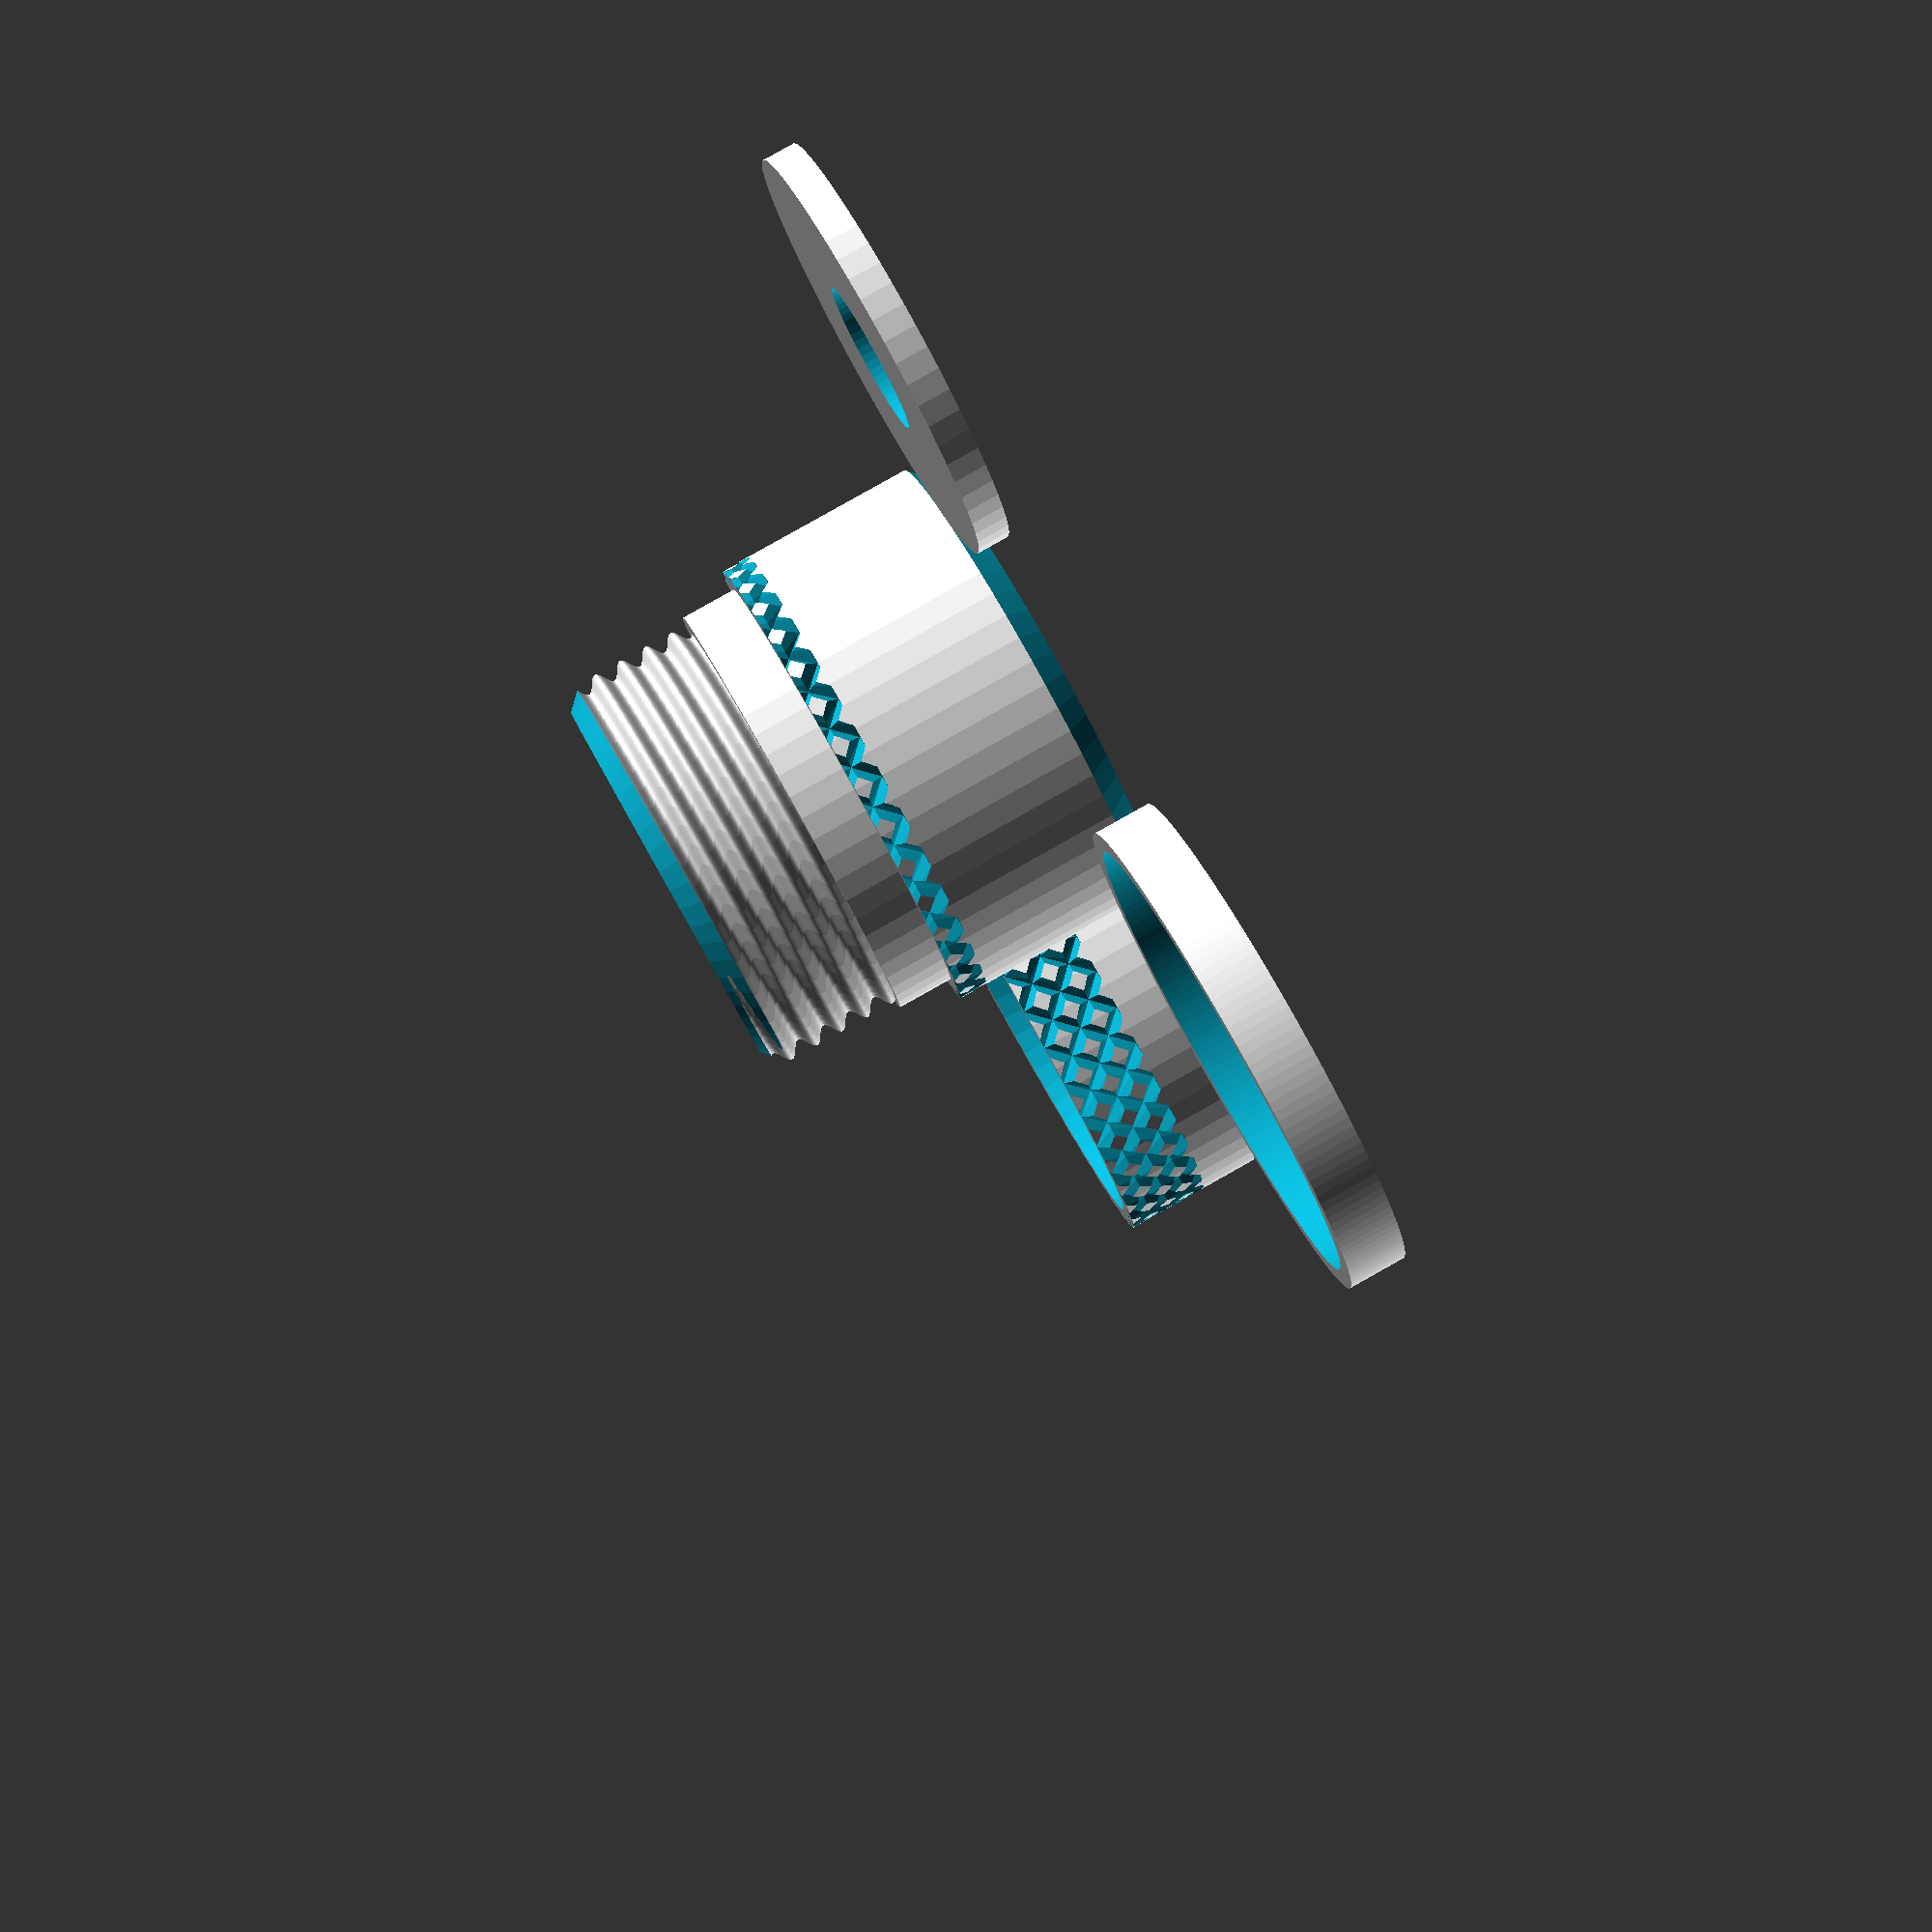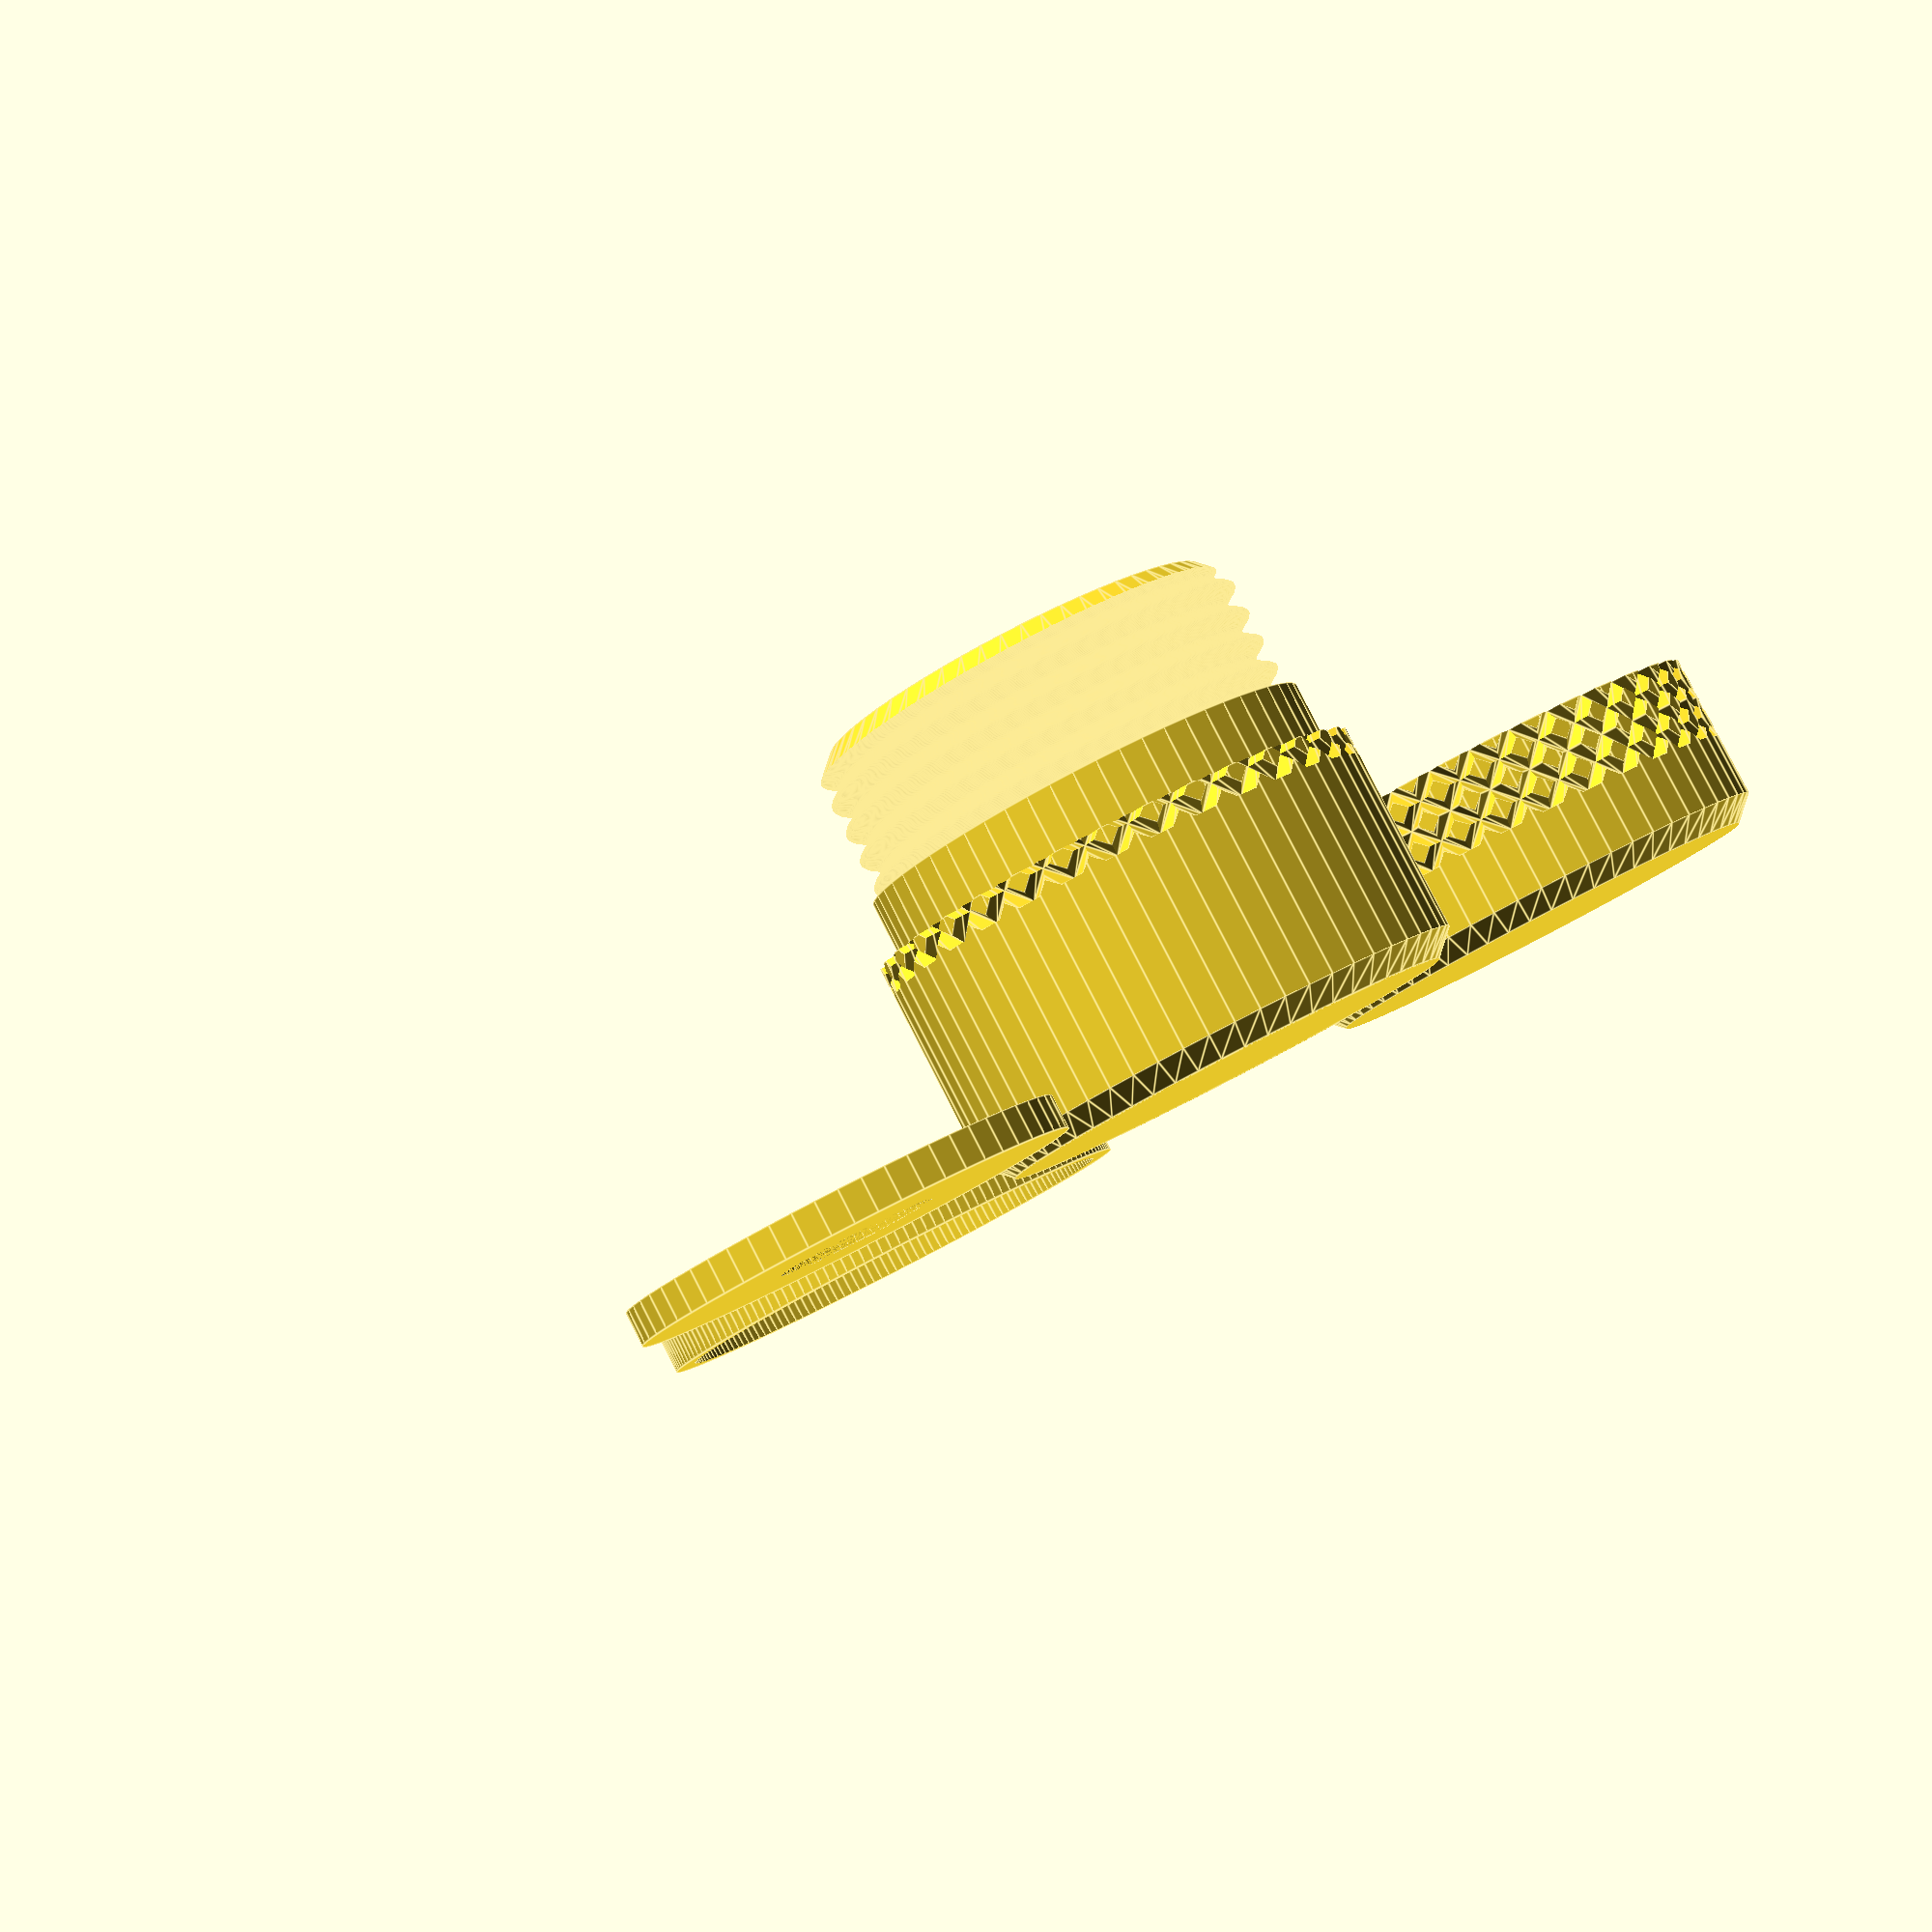
<openscad>
// TODO:
// add slider to change $fn
// add slider for height of container knurling
// is the gasket space being cut into the same height okay?

// notes: lack of syntax errors sucks
// semicolons are WEIRD

/* [General] */
PieceToRender = 0;  //[0:All pieces, 1:Container, 2:Cap, 3:Ring, 4:Gasket]

// applied to both sides of gasket
/* [Container] */
inside_height_param = 28;            //[16:1:240]
inside_diameter_param = 26;          //[7:1:94]
container_knurl_percent_param = .5;  //[0:0.01:1]

/* [Knurling] */
knurled_container_param = true;
knurled_cap_param = true;
expand_interior_param = true;

/* [Gasket] */
include_gasket_param = true;
gasket_thickness_param = 2.2;         //[0:0.01:2]
gasket_tolerance_param = 0.05;        //[0:0.001:1]
gasket_center_diameter_param = 10.0;  //[0:0.5:20]

/* [Cap] */
// 0-2 range? really 0- (2-gasket thickness)
cap_knurl_percent_param = .5;     //[0:0.01:1]
cap_top_thickness_param = 1.0;    //[0:0.1:2]
additional_cap_height_param = 0;  //[0:50]

/* [Ring] */
include_ring_param = true;
ring_height_param = 4;  //[1:50]
ring_text_param = "M D K";

// Overall height with cap and ring will be inside_height + 4

if (PieceToRender == 0 || PieceToRender == 1) {
  container(inside_height_param, inside_diameter_param, expand_interior_param,
            knurled_container_param, include_ring_param ? 1 : 0,
            ring_height_param, container_knurl_percent_param);
}

if (PieceToRender == 0 || PieceToRender == 2) {
  cap(inside_diameter_param, knurled_cap_param, additional_cap_height_param,
      cap_knurl_percent_param);
}

if ((PieceToRender == 0 || PieceToRender == 3) && include_ring_param) {
  ring(inside_diameter_param, ring_text_param);
}

if ((PieceToRender == 0 || PieceToRender == 4) && include_gasket_param) {
  gasket(inside_diameter_param, gasket_thickness_param, cut = false,
         gasket_center_diameter = gasket_center_diameter_param,
         gasket_tolerance = gasket_tolerance_param);
}

// yeah its obj 4 but its at the top, deal with it
module gasket(inside_diameter, gasket_thickness, cut, cap_top_thickness = 0,
              gasket_center_diameter, gasket_tolerance) {
  $fn = 60;  // 60 facets
  // if block makes a new scope so we have to do this :(
  origin_x = cut ? inside_diameter + 10 : -10 - inside_diameter;
  origin_z = cap_top_thickness;
  // origin_x = inside_diameter + 10; // for debug fit check
  tolerance = cut ? -gasket_tolerance : gasket_tolerance;

  wall_thickness = -1.25;  //  TODO calculate automatically
  inside_radius = inside_diameter / 2;

  translate([ origin_x, 0, origin_z ]) difference() {
    cylinder(r = inside_radius - wall_thickness - tolerance,
             h = gasket_thickness);  // main body
    cylinder(r = gasket_center_diameter / 2 + tolerance,
             h = gasket_thickness + 2);  // gasket_center cutout
  }
}

module container(inside_height, inside_diameter, expand_interior,
                 knurled_container, include_ring, ring_height,
                 container_knurl_percent) {
  $fn = 60;  // this is the number of facets, short and dumb and fixed name
  inside_radius = inside_diameter / 2;
  knn = round((inside_diameter + 8));
  ka = (120 / knn);
  inside_height_magic = inside_height - 8;
  difference() {
    union() {
      // threads
      translate([ 0, 0, inside_height_magic ])
          linear_extrude(height = 10, twist = -180 * 10) translate([ 0.5, 0 ])
              circle(r = inside_radius + 1.5);

      // body
      cylinder(r = inside_radius + 4,
               h = inside_height_magic - include_ring * ring_height_param);

      // neck
      if (include_ring) {
        cylinder(r = inside_radius + 2.5,
                 h = inside_height - 3.99 - include_ring * ring_height_param);
      }
    }
    if (expand_interior == false) {
      translate([ 0, 0, 2 ])
          cylinder(r = inside_radius, h = inside_height + 0.1);
    } else {
      // inner cavity
      translate([ 0, 0, 2 ])
          cylinder(r = inside_radius + 2.5, h = inside_height - 15.99);

      // neck cavity
      translate([ 0, 0, inside_height_magic ])
          cylinder(r = inside_radius, h = 12);

      // cavity transition
      translate([ 0, 0, inside_height - 14 ])
          cylinder(r1 = inside_radius + 2.5, r2 = inside_radius, h = 6.01);
    }

    // top chamfer
    translate([ 0, 0, inside_height + 2 ]) rotate_extrude()
        translate([ inside_radius + 4.5, 0 ]) circle(r = 4, $fn = 4);

    // bottom chamfer
    rotate_extrude() translate([ inside_radius + 4, 0 ])
        circle(r = 1.6, $fn = 4);

    if (knurled_container) {
      // knurling
      translate([
        0, 0, inside_height * container_knurl_percent
      ]) for (j = [0:knn - 1]) for (k = [ -1, 1 ]) {
        rotate([ 0, 0, j * 360 / knn ]) linear_extrude(
            height = inside_height - 7.99 + include_ring * ring_height_param,
            twist =
                k * ka * (inside_height - 7.99 + include_ring * ring_height),
            $fn = 30) translate([ inside_radius + 4, 0 ])
            circle(r = 0.8, $fn = 4);
      }
    }
  }
}

module cap(inside_diameter, knurled_cap, additional_cap_height,
           cap_knurl_percent) {
  $fn = 60;
  inside_radius = inside_diameter / 2;
  knn = round((inside_diameter + 8) * 1.0);
  ka = 120 / knn;

  difference() {
    translate([ inside_diameter + 10, 0, 0 ]) difference() {
      cylinder(r = inside_radius + 4, h = 12 + additional_cap_height);

      translate([ 0, 0, 2 + additional_cap_height ])
          linear_extrude(height = 10.1, twist = -180 * 10.1)
              translate([ 0.5, 0 ]) circle(r = inside_radius + 1.8);

      rotate_extrude() translate([ inside_radius + 4, 0 ])
          circle(r = 1.6, $fn = 4);

      if (knurled_cap == true) {
        translate([
          0, 0, (12 + additional_cap_height) * cap_knurl_percent
        ]) for (j = [0:knn - 1]) for (k = [ -1, 1 ])
            rotate([ 0, 0, j * 360 / knn ]) linear_extrude(
                height = 12.1 + additional_cap_height,
                twist = k * ka * (12.1 + additional_cap_height), $fn = 30)
                translate([ inside_radius + 4, 0 ]) circle(r = 0.8, $fn = 4);
      }
      translate([ 0, 0, 10 + additional_cap_height ])
          cylinder(r1 = inside_radius + 1.5, r2 = inside_radius + 2.5, h = 2.1);

      translate([ 0, 0, 2 ])
          cylinder(r = inside_radius, h = additional_cap_height + 0.1);
    }

    // cut out gaskets spot (no tolerances for now)
    gasket(inside_diameter, gasket_thickness_param, cut = true,
           cap_top_thickness = cap_top_thickness_param,
           gasket_center_diameter = gasket_center_diameter_param,
           gasket_tolerance = gasket_tolerance_param);
  }
}

module ring(inside_diameter, ring_text) {
  $fn = 160;
  inside_radius = inside_diameter / 2;
  translate([ 0, inside_diameter + 10, 0 ]) difference() {
    cylinder(r = inside_radius + 4, h = 4);
    translate([ 0, 0, -0.1 ]) cylinder(r = inside_radius + 2.6, h = 4.2);

    txt = str(ring_text);
    rot = 180 / (inside_radius + 4);

    for (i = [0:len(txt) - 1]) {
      rotate([ 0, 0, rot * i ]) translate([ 0, -inside_radius + -3.2, 0.6 ])
          rotate([ 90, 0, 0 ]) linear_extrude(height = 1)
              text(txt[i], size = 2.8, halign = "center", valign = "bottom");
    }
  }
}
</openscad>
<views>
elev=95.0 azim=237.4 roll=119.3 proj=p view=wireframe
elev=95.9 azim=316.9 roll=27.2 proj=p view=edges
</views>
